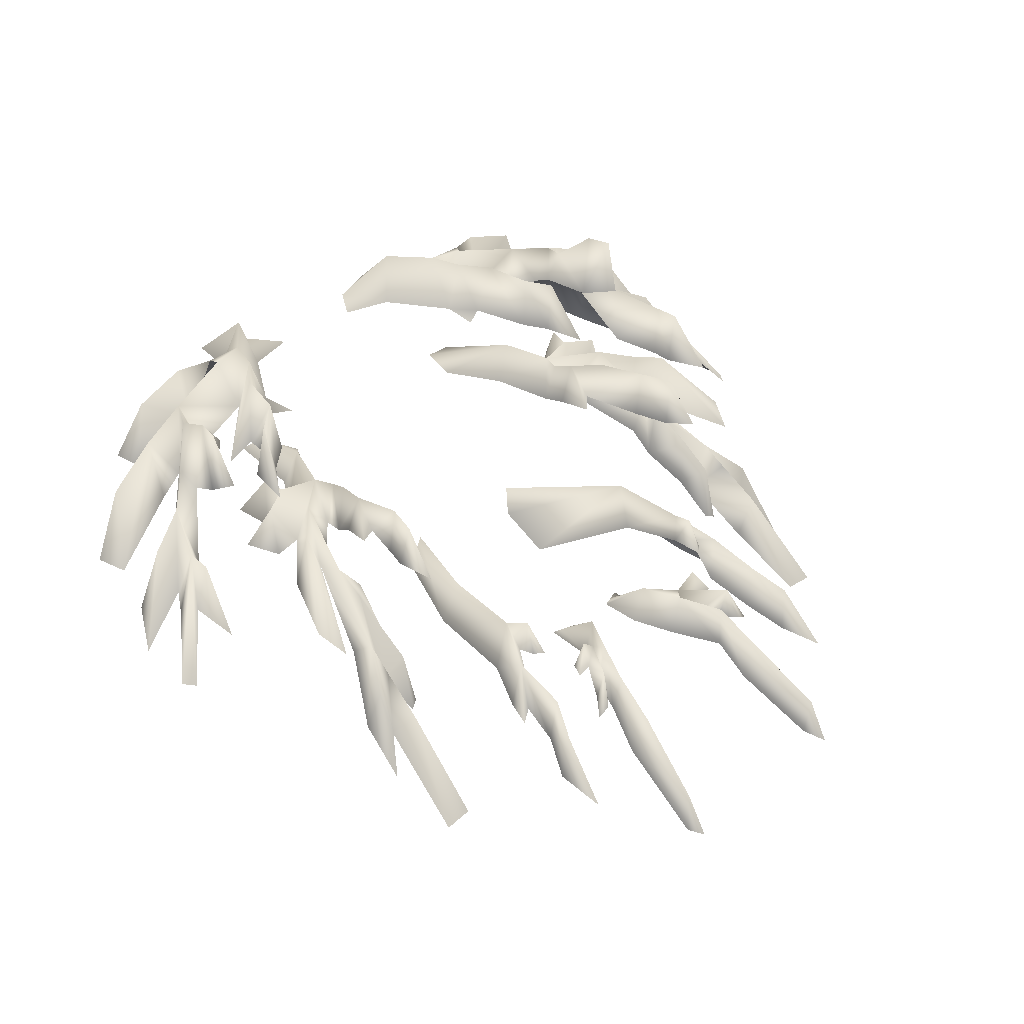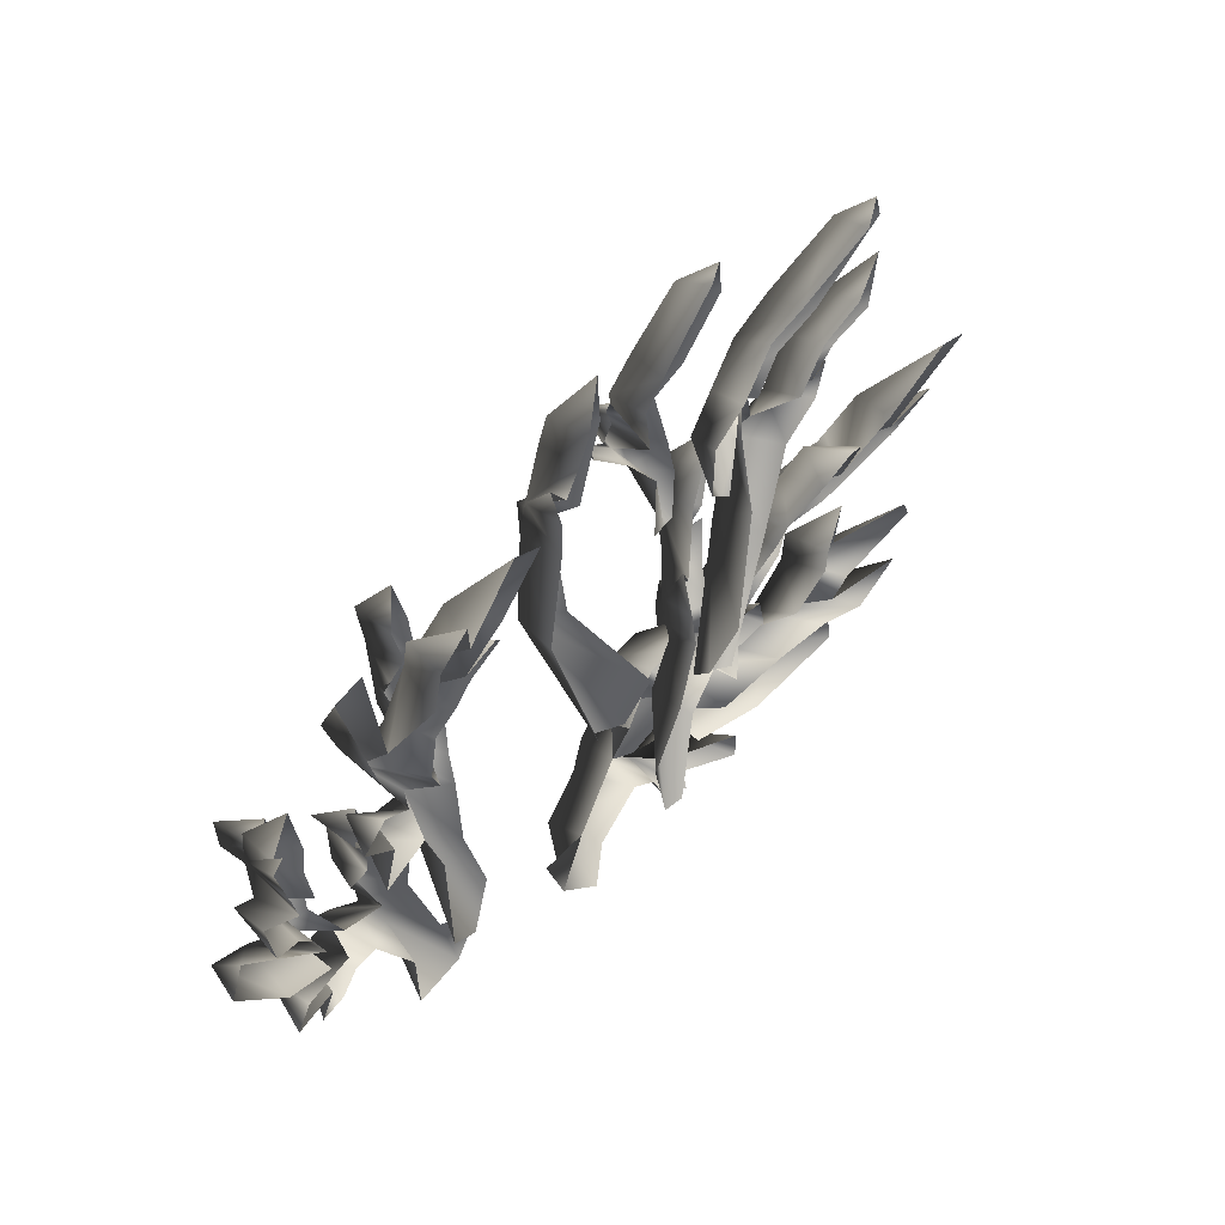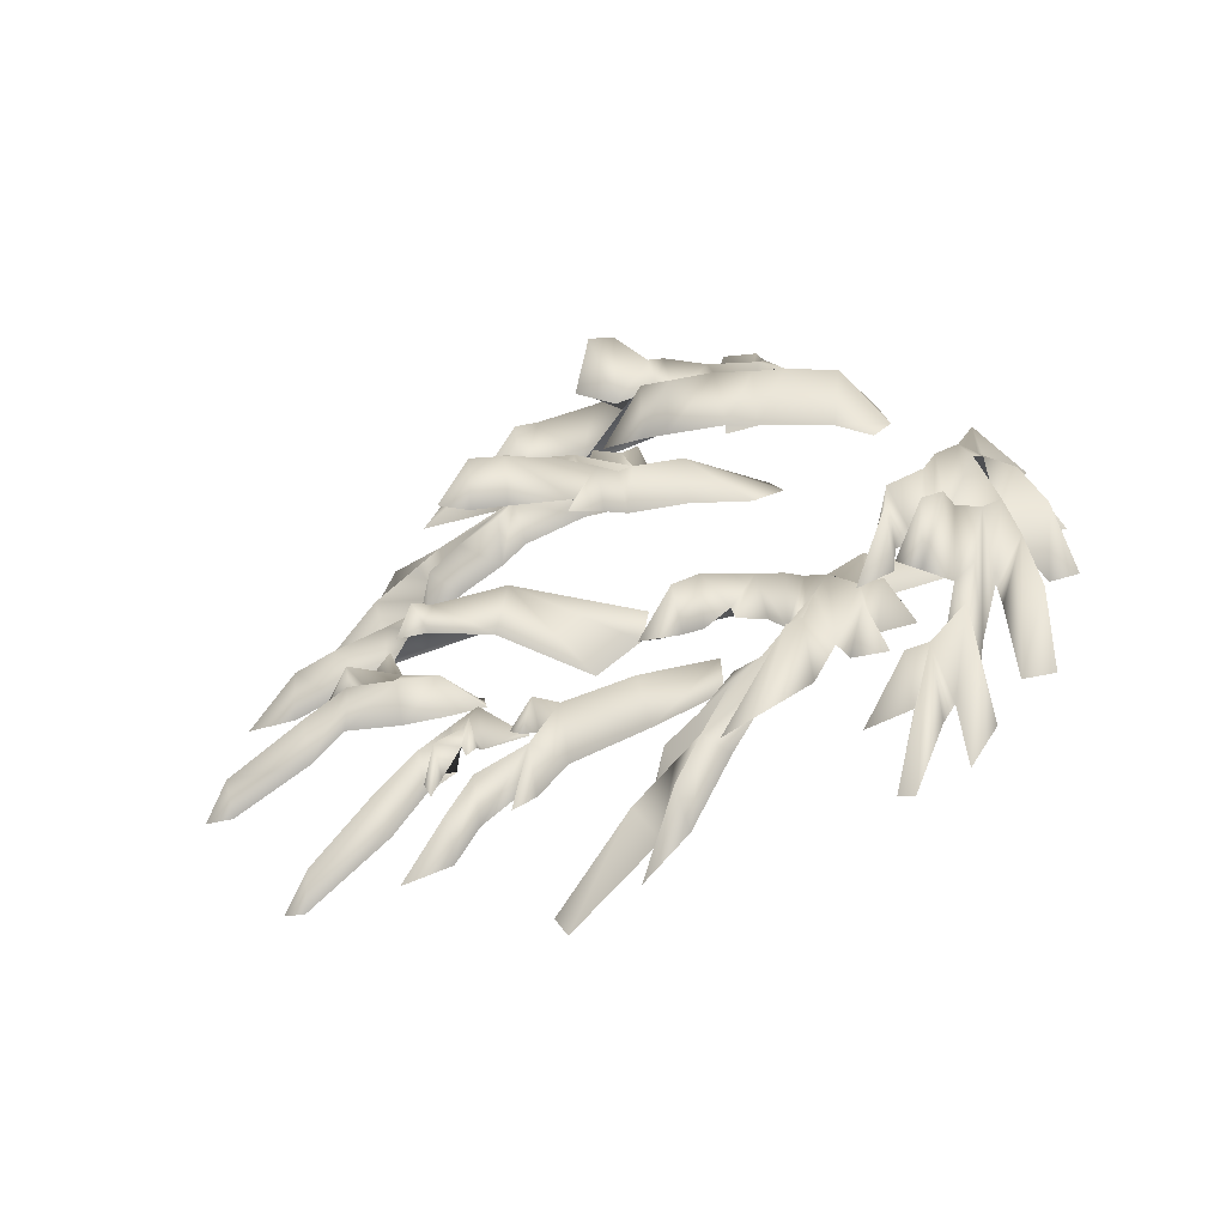
<metadata>
{"format":"obj","ext":"obj","renderer":"f3d","projection":"perspective","resolution":1024,"background":"white","views":[{"elev":33.4,"azim":133.4,"up":"+Z"},{"elev":25.2,"azim":128.0,"up":"+Y"},{"elev":20.3,"azim":-117.4,"up":"+Z"}]}
</metadata>
<code>
g bcg003_thorn_re_skin
v -0.5728 -1.999 -1.981
v -0.5437 -2.518 -1.946
v -0.4169 -2.476 -1.944
v -0.4456 -2.01 -1.584
v -0.7474 -1.728 -1.632
v -0.2916 -2.434 -1.943
v -0.2959 -1.998 -1.964
v -0.5499 -1.625 -2.081
v -0.7928 -1.82 -1.849
v -0.6615 -1.622 -1.638
v -0.8325 -1.133 -2.151
v -0.9522 -1.689 -1.457
v -1.083 -1.71 -1.706
v -1.143 -1.568 -1.741
v -0.9721 -1.598 -1.723
v -1.088 -1.268 -1.574
v -1.123 -1.327 -1.932
v -1.293 -1.141 -2.008
v -1.155 -1.133 -1.939
v -0.9968 -1.29 -1.923
v -0.7732 -1.63 -2.067
v -0.937 -1.246 -2.144
v -0.885 -1.188 -1.714
v -0.8487 -0.7635 -2.448
v -1.085 -0.8254 -2.432
v -0.9546 -0.7385 -2.004
v -1.117 0.02338 -2.557
v -1.048 -0.001996 -2.956
v -1.188 0.09056 -2.969
v -1.108 0.2641 -2.982
v -0.7481 -4.501 -1.432
v -1.565 -3.294 -1.632
v -0.9814 -4.421 -1.697
v -1.415 -3.209 -1.14
v -1.479 -2.38 -1.236
v -0.6346 -4.364 -1.697
v -0.6506 -3.836 -1.999
v -1.345 -3.02 -1.632
v -1.622 -2.395 -1.803
v -1.692 -1.953 -1.477
v -1.823 -1.966 -1.97
v -1.969 -1.641 -1.97
v -1.761 -1.778 -1.97
v -1.357 -2.283 -1.486
v -1.804 -1.407 -2.152
v -1.411 -2.121 -1.151
v -1.349 -1.92 -1.486
v -1.452 -1.99 -1.486
v -1.497 -2.157 -1.486
v -1.589 -1.885 -1.97
v -1.731 -1.379 -1.659
v -1.983 -1.06 -2.385
v -1.662 -1.376 -2.152
v -1.91 -1.026 -1.892
v -1.987 -0.5269 -2.471
v -1.846 -0.9724 -2.385
v -1.077 -6.922 0.1686
v -0.8053 -7.453 0.1878
v -0.5269 -7.06 0.1796
v -1.224 -7.043 0.7246
v -1.617 -6.608 0.7076
v -1.351 -7.653 0.1946
v -1.426 -7.179 0.1833
v -1.96 -6.758 0.1765
v -1.539 -6.246 0.1385
v -2.04 -6.597 0.7058
v -2.254 -6.818 0.1537
v -2.418 -6.725 0.6752
v -2.423 -7.037 0.1592
v -2.754 -7.092 0.1053
v -2.649 -6.832 0.07249
v -2.405 -6.598 0.0914
v -2 -6.512 0.7022
v -3.023 -6.656 0.5101
v -3.295 -6.846 -0.1302
v -3.212 -6.564 -0.1928
v -1.89 -6.317 0.14
v -2.766 -6.304 0.525
v -1.726 -6.268 0.6898
v -2.574 -6.176 -0.03873
v -2.524 -5.745 -0.092
v -2.806 -5.926 0.1812
v -3.022 -5.898 0.5815
v -2.729 -5.641 0.3272
v -1.785 -5.99 0.1144
v -1.495 -5.825 0.1125
v -1.993 -5.952 0.6569
v -2.195 -5.76 0.0184
v -2.033 -5.404 0.0244
v -2.113 -5.464 0.5951
v -2.209 -5.526 -0.008804
v -2.284 -5.23 -0.06701
v -2.387 -5.268 0.5002
v -2.473 -5.346 -0.1214
v -2.533 -4.89 -0.1982
v -2.942 -5.653 0.6109
v -3.052 -5.311 0.1259
v -3.18 -5.348 0.8519
v -3.226 -5.486 -0.006348
v -3.243 -5.073 0.8488
v -3.174 -4.872 0.2671
v -3.331 -5.058 0.2023
v -3.31 -5.636 0.1814
v -3.648 -5.328 -0.03707
v -3.556 -5.137 -0.6793
v -3.911 -4.772 -0.2297
v -3.822 -4.711 -0.8364
v -3.832 -4.484 -0.8613
v -3.47 -5.658 -0.5475
v -2.98 -6.132 -0.2128
v -3.892 -5.346 -0.8018
v -4.308 -5.249 -0.9639
v -3.382 -6.093 0.3932
v -3.346 -5.955 -0.2819
v -2.761 -6.483 -0.03905
v -4.334 -5.456 -0.5565
v -3.507 -6.319 -0.2533
v -4.028 -5.882 0.1414
v -4.415 -5.78 -0.5251
v -4.098 -5.125 -0.2647
v -4.614 -4.764 -1.149
v -3.929 -5.06 -0.8638
v -4.086 -4.831 -0.939
v -4.614 -4.204 -1.3
v -4.517 -4.079 -1.309
v -4.087 -4.514 -0.7485
v -3.935 -4.492 -0.2506
v -4.019 -4.041 -0.8813
v 0.5728 -1.999 -1.981
v 0.4169 -2.476 -1.944
v 0.5437 -2.518 -1.946
v 0.4456 -2.01 -1.584
v 0.7474 -1.728 -1.632
v 0.2916 -2.434 -1.943
v 0.296 -1.998 -1.964
v 0.5499 -1.625 -2.081
v 0.7928 -1.82 -1.849
v 0.6615 -1.622 -1.638
v 0.8325 -1.133 -2.151
v 0.9522 -1.689 -1.457
v 1.083 -1.71 -1.706
v 1.143 -1.568 -1.741
v 0.9721 -1.598 -1.723
v 1.088 -1.268 -1.574
v 1.123 -1.327 -1.932
v 1.293 -1.141 -2.008
v 1.155 -1.133 -1.939
v 0.9968 -1.29 -1.923
v 0.7732 -1.63 -2.067
v 0.937 -1.246 -2.144
v 0.885 -1.188 -1.714
v 0.8487 -0.7635 -2.448
v 1.085 -0.8254 -2.432
v 0.9546 -0.7385 -2.004
v 1.117 0.02338 -2.557
v 1.048 -0.001996 -2.956
v 1.188 0.09056 -2.969
v 1.108 0.2641 -2.982
v 1.565 -3.294 -1.632
v 0.7481 -4.501 -1.432
v 0.9814 -4.421 -1.697
v 1.415 -3.209 -1.14
v 1.479 -2.38 -1.236
v 0.6346 -4.364 -1.697
v 0.6506 -3.836 -1.999
v 1.345 -3.02 -1.632
v 1.622 -2.395 -1.803
v 1.692 -1.953 -1.477
v 1.823 -1.966 -1.97
v 1.969 -1.641 -1.97
v 1.761 -1.778 -1.97
v 1.357 -2.283 -1.486
v 1.804 -1.407 -2.152
v 1.411 -2.121 -1.151
v 1.349 -1.92 -1.486
v 1.452 -1.99 -1.486
v 1.497 -2.157 -1.486
v 1.589 -1.885 -1.97
v 1.731 -1.379 -1.659
v 1.983 -1.06 -2.385
v 1.662 -1.376 -2.152
v 1.91 -1.026 -1.892
v 1.987 -0.5269 -2.471
v 1.846 -0.9724 -2.385
v 0.8053 -7.453 0.1878
v 1.077 -6.922 0.1686
v 0.5269 -7.06 0.1796
v 1.224 -7.043 0.7246
v 1.617 -6.608 0.7076
v 1.351 -7.653 0.1946
v 1.426 -7.179 0.1833
v 1.96 -6.758 0.1765
v 1.539 -6.246 0.1385
v 2.04 -6.597 0.7058
v 2.254 -6.818 0.1537
v 2.418 -6.725 0.6752
v 2.423 -7.037 0.1592
v 2.754 -7.092 0.1053
v 2.649 -6.832 0.07249
v 2.405 -6.598 0.0914
v 2 -6.512 0.7022
v 3.023 -6.656 0.5101
v 3.295 -6.846 -0.1302
v 3.212 -6.564 -0.1928
v 1.89 -6.317 0.14
v 2.766 -6.304 0.525
v 1.726 -6.268 0.6898
v 2.574 -6.176 -0.03873
v 2.524 -5.745 -0.092
v 2.806 -5.926 0.1812
v 3.022 -5.898 0.5815
v 2.729 -5.641 0.3272
v 1.785 -5.99 0.1144
v 1.495 -5.825 0.1125
v 1.993 -5.952 0.6569
v 2.195 -5.76 0.0184
v 2.033 -5.404 0.0244
v 2.113 -5.464 0.5951
v 2.209 -5.526 -0.008804
v 2.284 -5.23 -0.06701
v 2.387 -5.268 0.5002
v 2.473 -5.346 -0.1214
v 2.533 -4.89 -0.1982
v 2.942 -5.653 0.6109
v 3.052 -5.311 0.1259
v 3.18 -5.348 0.8519
v 3.226 -5.486 -0.006348
v 3.243 -5.073 0.8488
v 3.174 -4.872 0.2671
v 3.331 -5.058 0.2023
v 3.31 -5.636 0.1814
v 3.648 -5.328 -0.03707
v 3.556 -5.137 -0.6793
v 3.911 -4.772 -0.2297
v 3.822 -4.711 -0.8364
v 3.832 -4.484 -0.8613
v 3.47 -5.658 -0.5475
v 2.98 -6.132 -0.2128
v 3.892 -5.346 -0.8018
v 4.308 -5.249 -0.9639
v 3.382 -6.093 0.3932
v 3.346 -5.955 -0.2819
v 2.761 -6.483 -0.03905
v 4.334 -5.456 -0.5565
v 3.507 -6.319 -0.2533
v 4.028 -5.882 0.1414
v 4.415 -5.78 -0.5251
v 4.098 -5.125 -0.2647
v 4.614 -4.764 -1.149
v 3.929 -5.06 -0.8638
v 4.086 -4.831 -0.939
v 4.614 -4.204 -1.3
v 4.517 -4.079 -1.309
v 4.087 -4.514 -0.7485
v 3.935 -4.492 -0.2506
v 4.019 -4.041 -0.8813
v 2.805 -2.405 -2.161
v 2.959 -2.343 -1.682
v 2.894 -1.612 -2.635
v 3.22 -1.588 -2.647
v 2.729 -3.076 -1.692
v 3.043 -2.604 -2.026
v 2.911 -2.798 -1.36
v 2.88 -3.083 -1.156
v 3.153 -2.669 -1.448
v 3.331 -2.251 -2.257
v 3.254 -2.78 -1.899
v 2.832 -3.432 -1.445
v 2.641 -4.135 -0.7166
v 2.611 -3.85 -0.6511
v 2.619 -3.526 -0.8475
v 2.634 -3.2 -1.067
v 2.518 -3.617 -0.7863
v 2.632 -2.846 -1.318
v 2.655 -2.699 -1.955
v 2.55 -2.75 -1.913
v 2.561 -3.187 -1.606
v 2.433 -3.615 -1.308
v 2.479 -3.92 -1.123
v 2.228 -4.496 -0.8342
v 2.457 -4.496 -0.1911
v 1.993 -4.727 -0.7193
v 1.958 -4.945 -0.2469
v 1.879 -4.732 -0.2517
v 2.063 -4.457 -0.6715
v 2.783 -4.172 -0.2722
v 2.444 -4.75 -0.7522
v 2.945 -3.894 -0.2383
v 3.261 -3.061 -1.048
v 3.393 -3.341 -0.8516
v 2.929 -4.217 -0.8603
v 1.923 -4.503 -0.1722
v 1.782 -4.798 -0.7035
v 1.791 -4.521 -0.6442
v 1.755 -4.077 -0.5613
v 1.624 -5.452 -0.6427
v 1.919 -4.225 -0.4991
v 2.065 -4.094 -0.066
v 2.079 -3.501 0.03344
v 2.136 -4.208 -0.5156
v 2.324 -3.742 -0.3555
v 2.161 -3.783 -0.3198
v 2.002 -3.49 -0.4889
v 2.144 -3.517 -0.4846
v 2.119 -3.113 -0.515
v 2.265 -3.231 -0.4495
v 2.201 -3.14 0.02414
v 2.236 -2.786 -0.4482
v 1.766 -5.462 -0.1763
v 1.277 -6.043 -0.6056
v 1.444 -6.533 -0.601
v 1.728 -6.52 -0.5971
v 1.86 -5.627 -0.6188
v 2.154 -5.222 -0.6606
v 2.381 -5.033 -0.2242
v 2.432 -5.262 -0.1879
v 2.611 -5.538 -0.6164
v 2.552 -5.131 -0.6695
v 2.716 -4.849 -0.2565
v 2.761 -4.704 -0.7699
v 2.951 -5.013 -0.6904
v -2.805 -2.405 -2.161
v -2.894 -1.612 -2.635
v -2.959 -2.343 -1.682
v -3.22 -1.588 -2.647
v -2.729 -3.076 -1.692
v -3.043 -2.604 -2.026
v -2.911 -2.798 -1.36
v -2.88 -3.083 -1.156
v -3.153 -2.669 -1.448
v -3.331 -2.251 -2.257
v -3.254 -2.78 -1.899
v -2.832 -3.432 -1.445
v -2.641 -4.135 -0.7166
v -2.611 -3.85 -0.6511
v -2.619 -3.526 -0.8475
v -2.634 -3.2 -1.067
v -2.518 -3.617 -0.7863
v -2.632 -2.846 -1.318
v -2.655 -2.699 -1.955
v -2.55 -2.75 -1.913
v -2.561 -3.187 -1.606
v -2.433 -3.615 -1.308
v -2.479 -3.92 -1.123
v -2.228 -4.496 -0.8342
v -2.457 -4.496 -0.1911
v -1.993 -4.727 -0.7193
v -1.958 -4.945 -0.2469
v -1.879 -4.732 -0.2517
v -2.063 -4.457 -0.6715
v -2.783 -4.172 -0.2722
v -2.444 -4.75 -0.7522
v -2.945 -3.894 -0.2383
v -3.261 -3.061 -1.048
v -3.393 -3.341 -0.8516
v -2.929 -4.217 -0.8603
v -1.923 -4.503 -0.1722
v -1.782 -4.798 -0.7035
v -1.791 -4.521 -0.6442
v -1.755 -4.077 -0.5613
v -1.624 -5.452 -0.6427
v -1.919 -4.225 -0.4991
v -2.065 -4.094 -0.066
v -2.079 -3.501 0.03344
v -2.136 -4.208 -0.5156
v -2.324 -3.742 -0.3555
v -2.161 -3.783 -0.3198
v -2.002 -3.49 -0.4889
v -2.144 -3.517 -0.4846
v -2.119 -3.113 -0.515
v -2.265 -3.231 -0.4495
v -2.201 -3.14 0.02414
v -2.236 -2.786 -0.4482
v -1.766 -5.462 -0.1763
v -1.277 -6.043 -0.6056
v -1.444 -6.533 -0.601
v -1.728 -6.52 -0.5971
v -1.86 -5.627 -0.6188
v -2.154 -5.222 -0.6606
v -2.381 -5.033 -0.2242
v -2.432 -5.262 -0.1879
v -2.611 -5.538 -0.6164
v -2.552 -5.131 -0.6695
v -2.716 -4.849 -0.2565
v -2.761 -4.704 -0.7699
v -2.951 -5.013 -0.6904
g bcg003_thorn_re_skin_0
f 3 2 1
f 4 3 1
f 5 4 1
f 6 3 4
f 7 6 4
f 7 4 8
f 9 5 1
f 4 10 8
f 10 4 5
f 8 10 11
f 9 12 5
f 9 13 12
f 13 14 12
f 12 14 15
f 5 12 15
f 5 15 16
f 15 17 16
f 17 18 16
f 16 18 19
f 16 19 20
f 16 20 21
f 5 16 21
f 10 5 21
f 21 22 10
f 10 23 11
f 22 23 10
f 24 11 23
f 22 25 23
f 26 24 23
f 25 26 23
f 26 27 24
f 27 26 25
f 27 28 24
f 29 27 25
f 27 30 28
f 29 30 27
f 33 32 31
f 32 34 31
f 35 34 32
f 36 31 34
f 34 37 36
f 34 38 37
f 38 34 35
f 39 35 32
f 40 35 39
f 41 40 39
f 41 42 40
f 42 43 40
f 44 38 35
f 43 45 40
f 46 44 35
f 46 47 44
f 48 47 46
f 49 48 46
f 49 46 35
f 49 35 40
f 50 49 40
f 45 51 40
f 50 40 51
f 45 52 51
f 53 50 51
f 52 54 51
f 53 51 54
f 52 55 54
f 56 53 54
f 54 55 56
f 59 58 57
f 58 60 57
f 57 60 61
f 58 62 60
f 62 63 60
f 60 63 64
f 61 60 64
f 65 57 61
f 61 64 66
f 64 67 66
f 67 68 66
f 67 69 68
f 69 70 68
f 70 71 68
f 66 68 72
f 66 73 61
f 71 74 68
f 68 74 72
f 71 75 74
f 74 76 72
f 75 76 74
f 77 61 73
f 77 73 78
f 65 61 79
f 77 79 61
f 80 77 78
f 77 81 79
f 80 78 82
f 78 83 82
f 82 83 84
f 65 79 85
f 86 65 85
f 81 87 79
f 85 79 87
f 87 81 88
f 87 89 85
f 87 88 90
f 87 90 89
f 88 91 90
f 89 90 92
f 93 90 91
f 90 93 92
f 94 93 91
f 93 95 92
f 94 95 93
f 83 96 84
f 84 96 97
f 96 98 97
f 99 96 83
f 99 98 96
f 97 98 100
f 101 97 100
f 102 101 100
f 102 100 98
f 99 102 98
f 99 83 103
f 103 104 99
f 104 105 99
f 105 104 106
f 107 105 106
f 107 106 108
f 109 103 83
f 104 103 109
f 110 109 83
f 111 104 109
f 110 83 78
f 111 112 104
f 110 78 113
f 114 110 113
f 113 78 115
f 116 114 113
f 117 113 115
f 118 116 113
f 113 117 118
f 118 119 116
f 117 119 118
f 112 120 104
f 112 121 120
f 120 121 122
f 104 120 122
f 104 122 106
f 122 123 106
f 123 124 106
f 124 125 106
f 125 126 106
f 126 127 106
f 106 127 108
f 126 128 127
f 127 128 108
f 131 130 129
f 130 132 129
f 132 133 129
f 130 134 132
f 134 135 132
f 135 136 132
f 133 137 129
f 136 138 132
f 132 138 133
f 136 139 138
f 140 137 133
f 141 137 140
f 142 141 140
f 142 140 143
f 140 133 143
f 143 133 144
f 145 143 144
f 146 145 144
f 146 144 147
f 147 144 148
f 148 144 149
f 144 133 149
f 149 133 138
f 138 150 149
f 139 151 138
f 138 151 150
f 151 139 152
f 150 151 153
f 154 151 152
f 151 154 153
f 155 154 152
f 153 154 155
f 156 155 152
f 157 153 155
f 158 155 156
f 158 157 155
f 161 160 159
f 160 162 159
f 159 162 163
f 162 160 164
f 164 165 162
f 165 166 162
f 162 166 163
f 167 159 163
f 167 163 168
f 169 167 168
f 170 169 168
f 171 170 168
f 166 172 163
f 173 171 168
f 172 174 163
f 175 174 172
f 175 176 174
f 176 177 174
f 174 177 163
f 163 177 168
f 177 178 168
f 179 173 168
f 168 178 179
f 180 173 179
f 178 181 179
f 182 180 179
f 182 179 181
f 183 180 182
f 184 182 181
f 183 182 184
f 187 186 185
f 186 188 185
f 188 186 189
f 185 188 190
f 188 191 190
f 191 188 192
f 188 189 192
f 186 193 189
f 192 189 194
f 195 192 194
f 196 195 194
f 197 195 196
f 198 197 196
f 199 198 196
f 196 194 200
f 201 194 189
f 202 199 196
f 202 196 200
f 203 199 202
f 204 202 200
f 204 203 202
f 189 205 201
f 201 205 206
f 207 205 189
f 189 193 207
f 205 208 206
f 209 205 207
f 208 210 206
f 210 211 206
f 210 212 211
f 213 207 193
f 214 213 193
f 215 209 207
f 215 207 213
f 209 215 216
f 213 217 215
f 216 215 218
f 217 218 215
f 219 216 218
f 217 220 218
f 219 218 221
f 220 221 218
f 222 219 221
f 223 221 220
f 223 222 221
f 212 225 224
f 212 224 211
f 225 226 224
f 224 227 211
f 226 227 224
f 228 226 225
f 229 228 225
f 229 230 228
f 228 230 226
f 230 227 226
f 211 227 231
f 232 231 227
f 233 232 227
f 232 233 234
f 233 235 234
f 235 236 234
f 231 237 211
f 237 231 232
f 237 238 211
f 239 237 232
f 211 238 206
f 240 239 232
f 206 238 241
f 238 242 241
f 243 206 241
f 242 244 241
f 245 243 241
f 244 246 241
f 245 241 246
f 247 246 244
f 247 245 246
f 248 240 232
f 249 240 248
f 249 248 250
f 248 232 250
f 250 232 234
f 251 250 234
f 252 251 234
f 253 252 234
f 254 253 234
f 255 254 234
f 236 255 234
f 256 254 255
f 256 255 236
f 259 258 257
f 259 260 258
f 261 257 258
f 260 262 258
f 263 261 258
f 258 262 263
f 263 262 264
f 264 261 263
f 262 265 264
f 266 265 262
f 266 267 265
f 265 267 264
f 267 268 264
f 264 268 269
f 270 264 269
f 271 261 264
f 270 271 264
f 272 261 271
f 270 273 271
f 273 272 271
f 261 272 274
f 275 261 274
f 275 274 276
f 276 274 277
f 274 272 277
f 278 277 272
f 273 278 272
f 278 273 270
f 279 278 270
f 280 279 270
f 281 280 270
f 281 270 269
f 282 280 281
f 283 282 281
f 283 284 282
f 282 284 285
f 286 281 269
f 281 287 283
f 281 286 287
f 288 286 269
f 289 288 269
f 290 288 289
f 286 288 290
f 291 286 290
f 286 291 287
f 284 292 285
f 283 293 284
f 284 293 292
f 293 294 292
f 295 292 294
f 293 283 296
f 297 292 295
f 292 298 285
f 298 292 297
f 298 297 299
f 298 300 285
f 301 300 298
f 298 302 301
f 299 302 298
f 297 303 299
f 304 302 299
f 303 305 299
f 306 304 299
f 305 307 299
f 306 299 307
f 305 308 307
f 308 306 307
f 283 309 296
f 310 296 309
f 311 310 309
f 311 309 312
f 309 313 312
f 313 309 314
f 309 283 314
f 283 315 314
f 315 283 287
f 314 315 316
f 317 314 316
f 317 316 318
f 318 316 315
f 319 315 287
f 319 318 315
f 287 320 319
f 321 318 319
f 320 321 319
f 324 323 322
f 325 323 324
f 322 326 324
f 327 325 324
f 326 328 324
f 327 324 328
f 327 328 329
f 326 329 328
f 330 327 329
f 330 331 327
f 332 331 330
f 332 330 329
f 333 332 329
f 334 333 329
f 335 334 329
f 326 336 329
f 336 335 329
f 326 337 336
f 338 335 336
f 337 338 336
f 339 337 326
f 340 339 326
f 339 340 341
f 339 341 342
f 337 339 342
f 342 343 337
f 343 338 337
f 335 338 343
f 344 335 343
f 335 344 345
f 346 335 345
f 335 346 334
f 345 347 346
f 347 348 346
f 349 348 347
f 349 347 350
f 346 351 334
f 352 346 348
f 346 352 351
f 351 353 334
f 353 354 334
f 353 355 354
f 353 351 355
f 351 356 355
f 352 356 351
f 357 349 350
f 358 348 349
f 358 349 357
f 359 358 357
f 357 360 359
f 348 358 361
f 357 362 360
f 357 350 363
f 357 363 362
f 362 363 364
f 350 365 363
f 365 366 363
f 367 363 366
f 367 364 363
f 368 362 364
f 367 369 364
f 368 364 370
f 369 371 364
f 364 372 370
f 364 371 372
f 373 370 372
f 371 373 372
f 374 348 361
f 361 375 374
f 375 376 374
f 376 377 374
f 377 378 374
f 374 378 379
f 348 374 379
f 380 348 379
f 348 380 352
f 380 379 381
f 379 382 381
f 381 382 383
f 381 383 380
f 380 384 352
f 383 384 380
f 385 352 384
f 383 386 384
f 386 385 384

</code>
